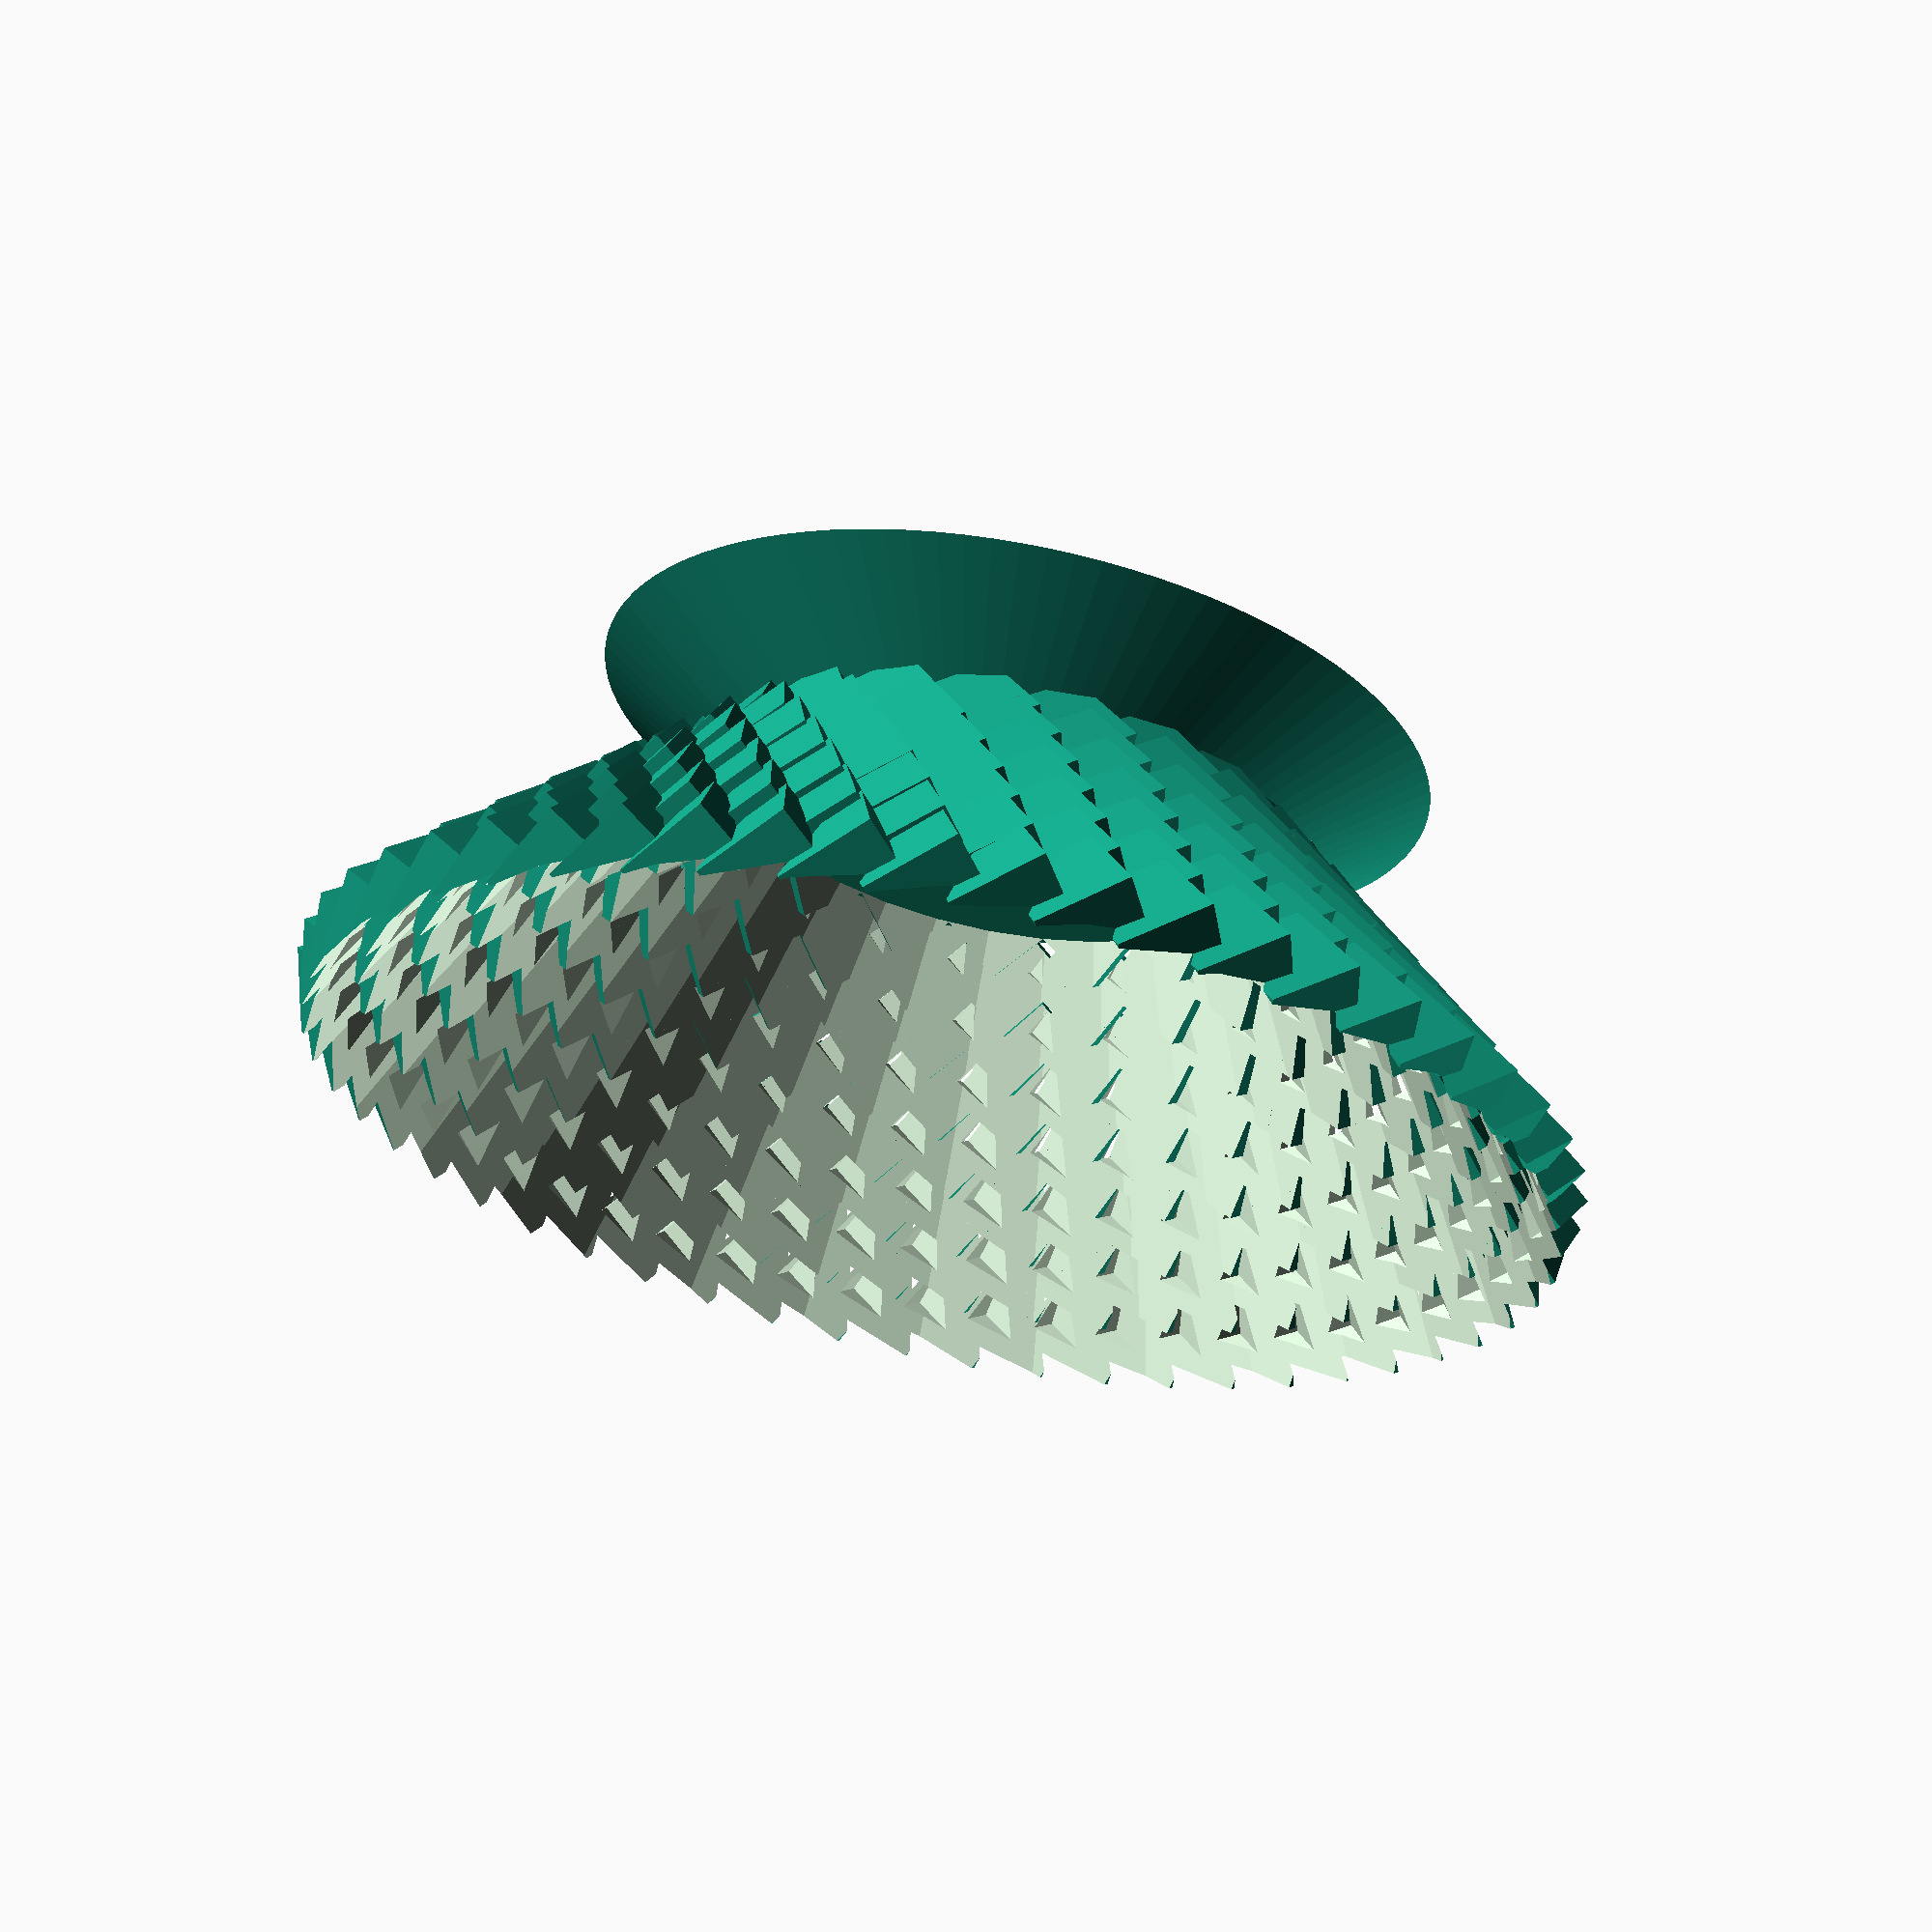
<openscad>
// The height of the bowl 
height = 40; // [30:5:100]

module ring(itterations,radious){
    for(i=[1:itterations]){  
        rotate((((i*360)+ 180)/itterations))
             translate( [radious,0,0] ) 
                children();
    }
}

module cubicBowl(height,rads = 20,offset =3){
  
	for(j=[5:5:height]){
		difference(){
			ring(12+j,rads+j)
				translate([0,0,j])
					rotate([45,30,j])
						cube(10,true);
			ring(12+j,rads-offset+j)
				translate([0,0,j])
					rotate([45,30,j])
						cube(10,true);
			translate([0,0,j])cylinder(25,rads-offset+j,31+j,true);
		}
	}

	cylinder(10,45,30,true,$fn=100);
}

cubicBowl(height);
</openscad>
<views>
elev=293.1 azim=79.4 roll=11.2 proj=p view=solid
</views>
